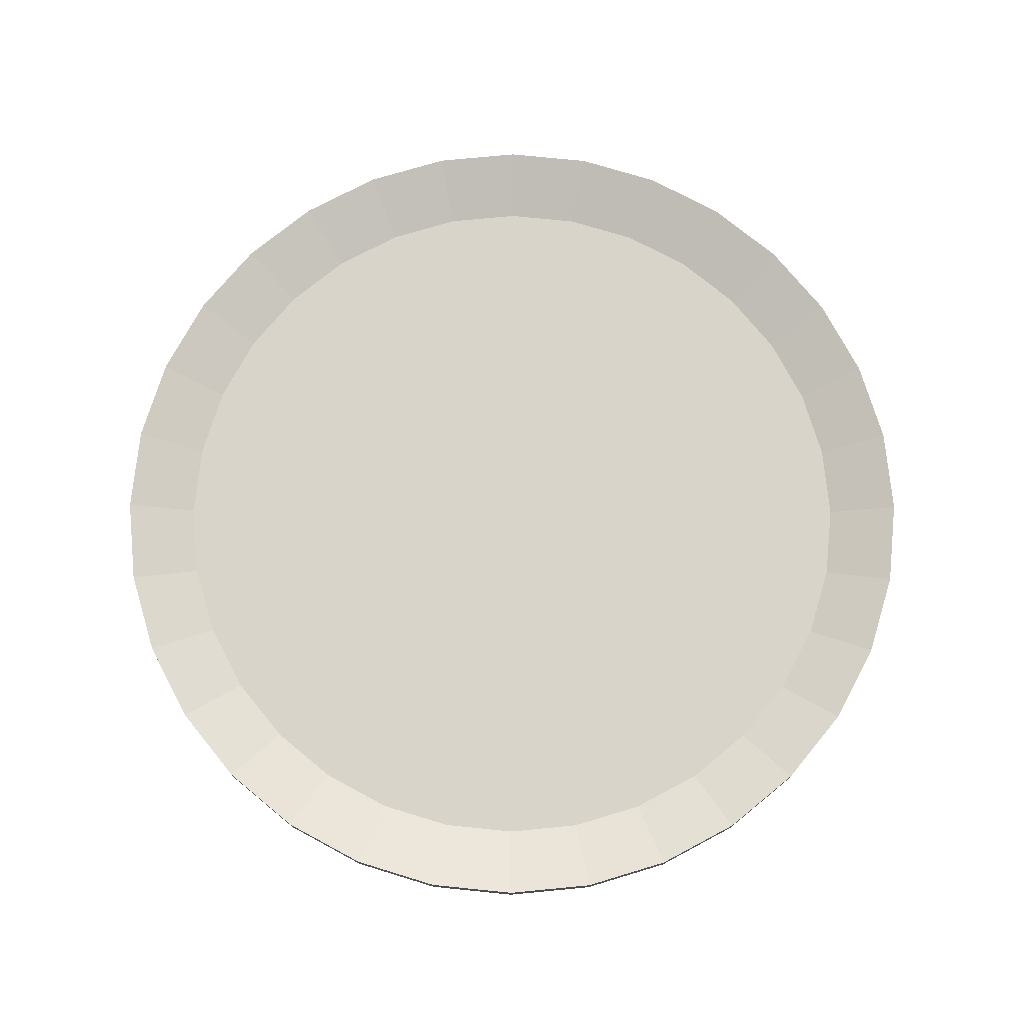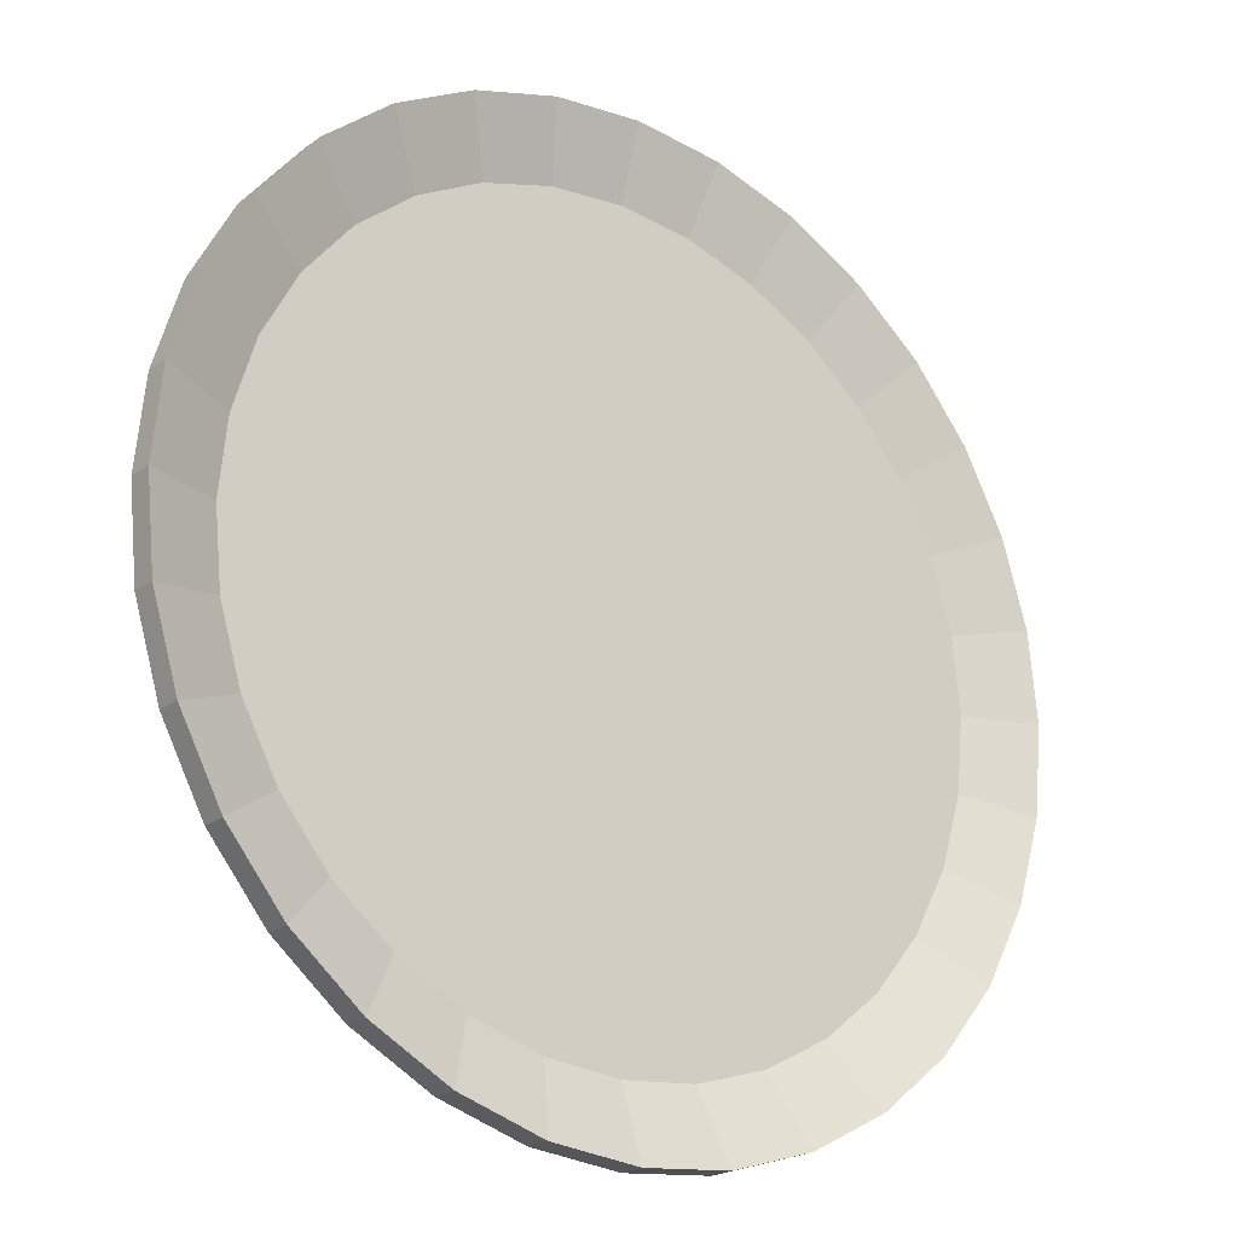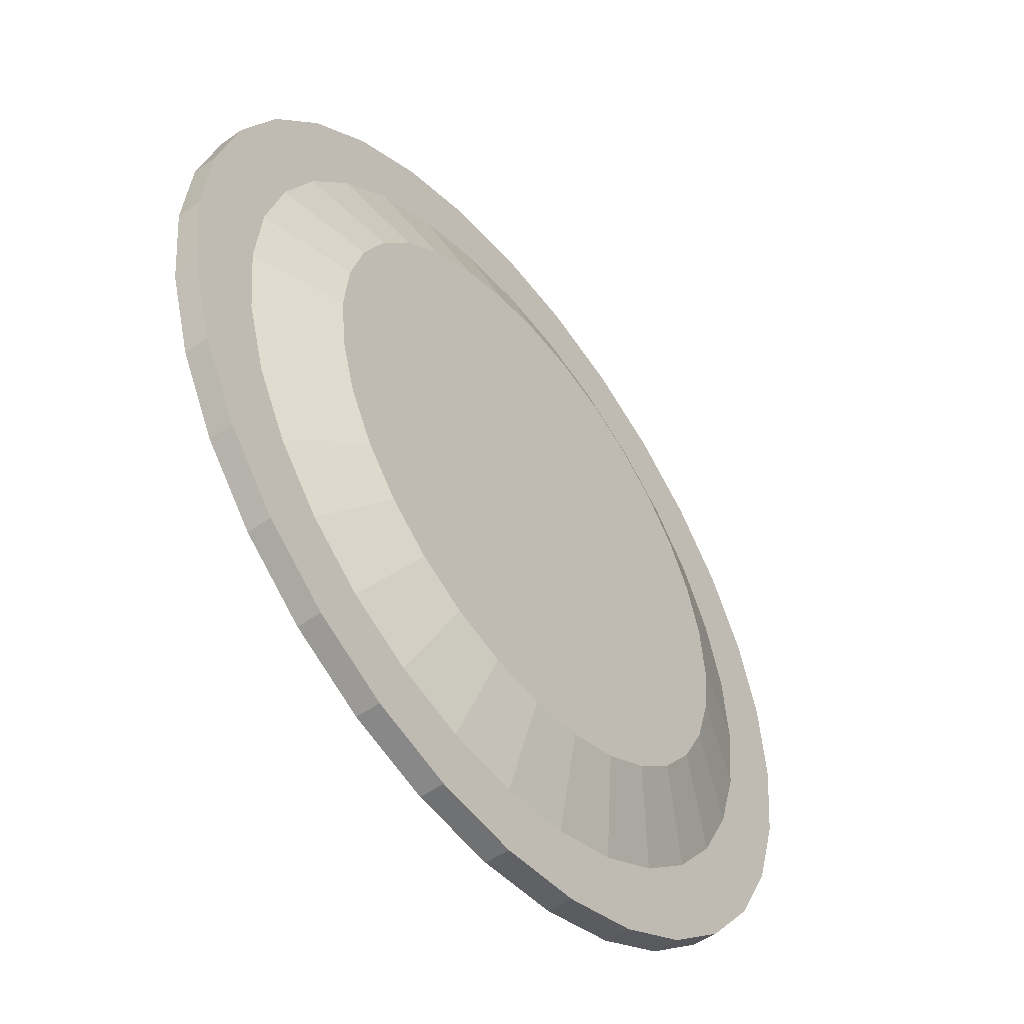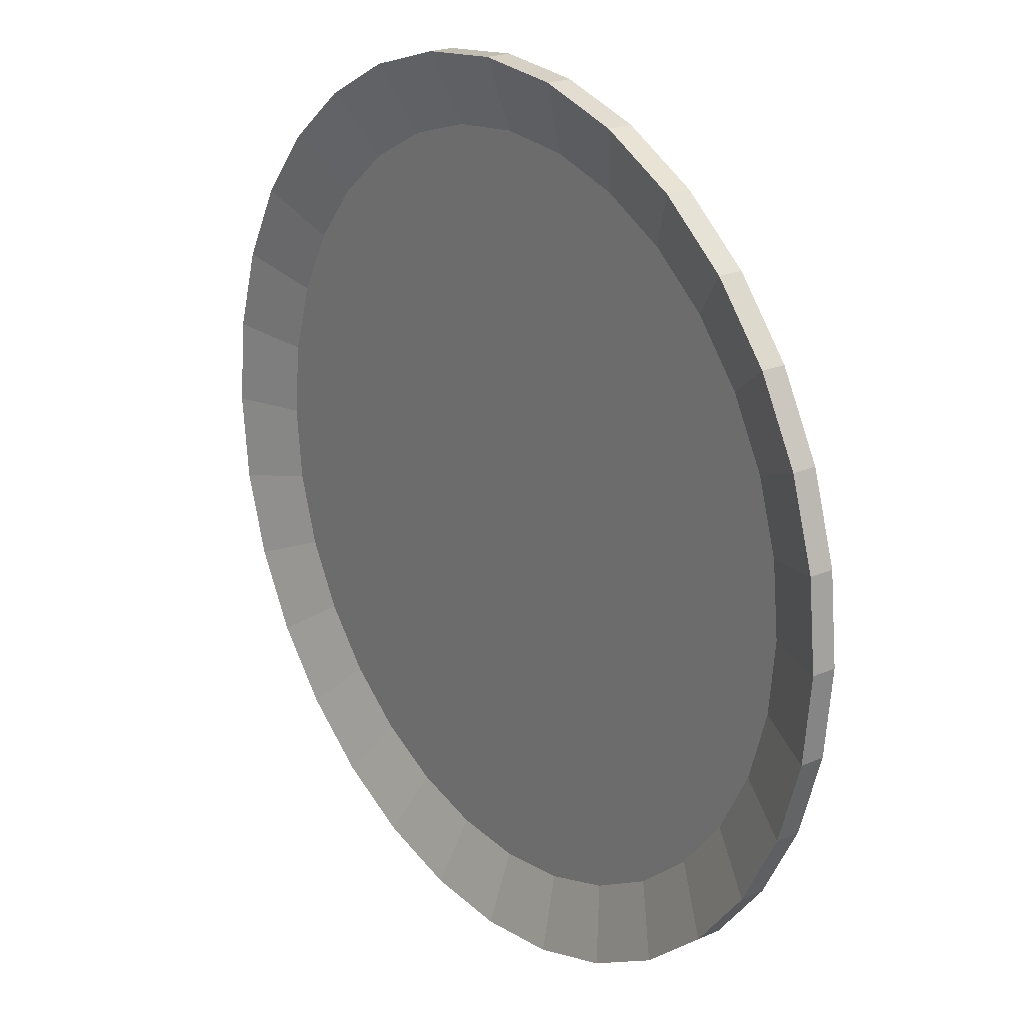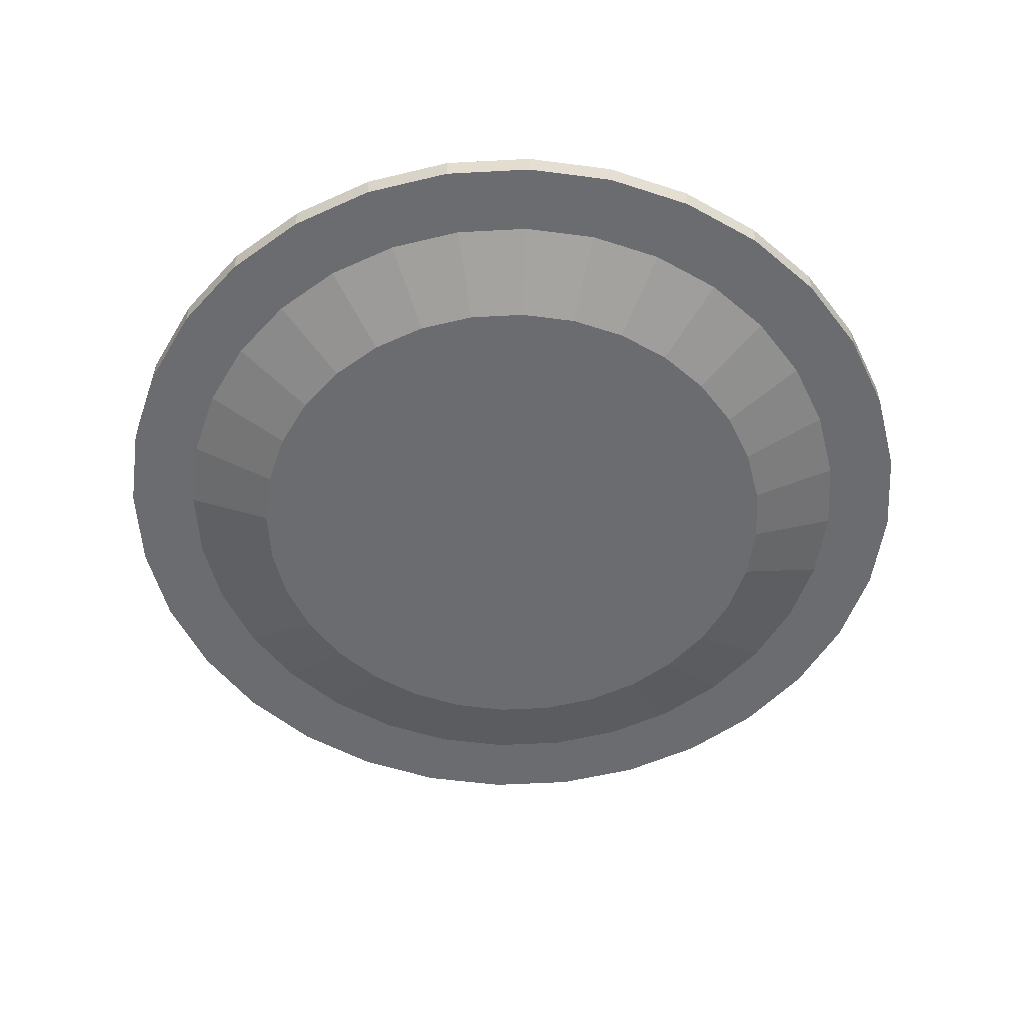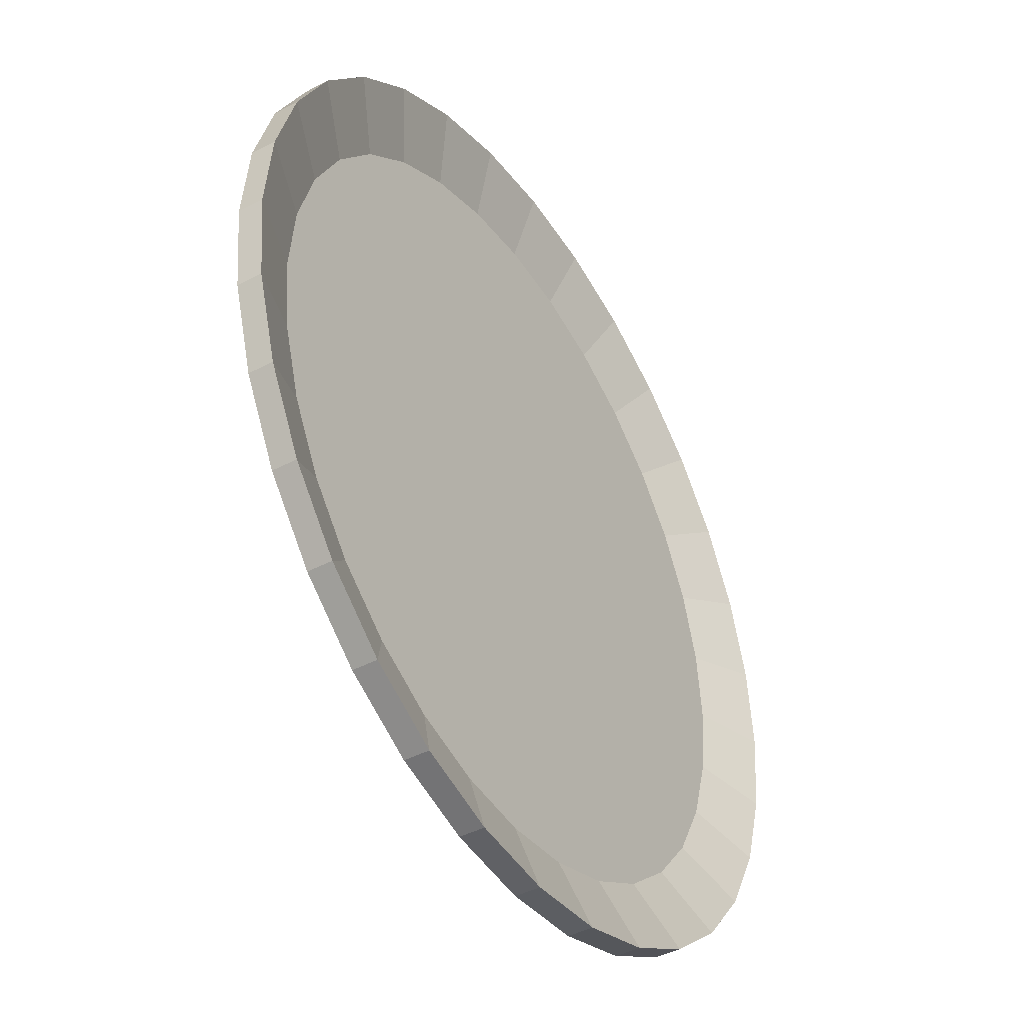
<metadata>
{"format":"obj","ext":"obj","renderer":"f3d","projection":"perspective","resolution":1024,"background":"white","views":[{"elev":74.8,"azim":-146.1,"up":"+Y"},{"elev":-21.7,"azim":142.0,"up":"+Z"},{"elev":-51.2,"azim":-52.3,"up":"+Z"},{"elev":21.7,"azim":-127.7,"up":"+Z"},{"elev":-53.7,"azim":-13.6,"up":"+Y"},{"elev":-42.9,"azim":122.1,"up":"+Z"}]}
</metadata>
<code>
o Cylinder
v 0 0.01756 -0.18
v 0 0.005 -0.1158
v 0.03512 0.01756 -0.1765
v 0.02258 0.005 -0.1135
v 0.06888 0.01756 -0.1663
v 0.0443 0.005 -0.1069
v 0.1 0.01756 -0.1497
v 0.06431 0.005 -0.09625
v 0.1273 0.01756 -0.1273
v 0.08185 0.005 -0.08185
v 0.1497 0.01756 -0.1
v 0.09625 0.005 -0.06431
v 0.1663 0.01756 -0.06888
v 0.1069 0.005 -0.0443
v 0.1765 0.01756 -0.03512
v 0.1135 0.005 -0.02258
v 0.18 0.01756 0
v 0.1158 0.005 0
v 0.1765 0.01756 0.03512
v 0.1135 0.005 0.02258
v 0.1663 0.01756 0.06888
v 0.1069 0.005 0.0443
v 0.1497 0.01756 0.1
v 0.09625 0.005 0.06431
v 0.1273 0.01756 0.1273
v 0.08185 0.005 0.08185
v 0.1 0.01756 0.1497
v 0.06431 0.005 0.09625
v 0.06888 0.01756 0.1663
v 0.0443 0.005 0.1069
v 0.03512 0.01756 0.1765
v 0.02258 0.005 0.1135
v 0 0.01756 0.18
v 0 0.005 0.1158
v -0.03512 0.01756 0.1765
v -0.02258 0.005 0.1135
v -0.06888 0.01756 0.1663
v -0.0443 0.005 0.1069
v -0.1 0.01756 0.1497
v -0.06431 0.005 0.09625
v -0.1273 0.01756 0.1273
v -0.08185 0.005 0.08185
v -0.1497 0.01756 0.1
v -0.09625 0.005 0.06431
v -0.1663 0.01756 0.06888
v -0.1069 0.005 0.0443
v -0.1765 0.01756 0.03512
v -0.1135 0.005 0.02258
v -0.18 0.01756 0
v -0.1158 0.005 0
v -0.1765 0.01756 -0.03512
v -0.1135 0.005 -0.02258
v -0.1663 0.01756 -0.06888
v -0.1069 0.005 -0.0443
v -0.1497 0.01756 -0.1
v -0.09625 0.005 -0.06431
v -0.1273 0.01756 -0.1273
v -0.08185 0.005 -0.08185
v -0.1 0.01756 -0.1497
v -0.06431 0.005 -0.09625
v -0.06888 0.01756 -0.1663
v -0.0443 0.005 -0.1069
v -0.03512 0.01756 -0.1765
v -0.02258 0.005 -0.1135
v 0.03512 0.02756 -0.1765
v 0 0.02756 -0.18
v 0.06888 0.02756 -0.1663
v 0.1 0.02756 -0.1497
v 0.1273 0.02756 -0.1273
v 0.1497 0.02756 -0.1
v 0.1663 0.02756 -0.06888
v 0.1765 0.02756 -0.03512
v 0.18 0.02756 0
v 0.1765 0.02756 0.03512
v 0.1663 0.02756 0.06888
v 0.1497 0.02756 0.1
v 0.1273 0.02756 0.1273
v 0.1 0.02756 0.1497
v 0.06888 0.02756 0.1663
v 0.03512 0.02756 0.1765
v 0 0.02756 0.18
v -0.03512 0.02756 0.1765
v -0.06888 0.02756 0.1663
v -0.1 0.02756 0.1497
v -0.1273 0.02756 0.1273
v -0.1497 0.02756 0.1
v -0.1663 0.02756 0.06888
v -0.1765 0.02756 0.03512
v -0.18 0.02756 0
v -0.1765 0.02756 -0.03512
v -0.1663 0.02756 -0.06888
v -0.1497 0.02756 -0.1
v -0.1273 0.02756 -0.1273
v -0.1 0.02756 -0.1497
v -0.06888 0.02756 -0.1663
v -0.03512 0.02756 -0.1765
f 1 66 65 3
f 3 65 67 5
f 5 67 68 7
f 7 68 69 9
f 9 69 70 11
f 11 70 71 13
f 13 71 72 15
f 15 72 73 17
f 17 73 74 19
f 19 74 75 21
f 21 75 76 23
f 23 76 77 25
f 25 77 78 27
f 27 78 79 29
f 29 79 80 31
f 31 80 81 33
f 33 81 82 35
f 35 82 83 37
f 37 83 84 39
f 39 84 85 41
f 41 85 86 43
f 43 86 87 45
f 45 87 88 47
f 47 88 89 49
f 49 89 90 51
f 51 90 91 53
f 53 91 92 55
f 55 92 93 57
f 57 93 94 59
f 59 94 95 61
f 4 2 64 62 60 58 56 54 52 50 48 46 44 42 40 38 36 34 32 30 28 26 24 22 20 18 16 14 12 10 8 6
f 61 95 96 63
f 63 96 66 1
f 1 3 5 7 9 11 13 15 17 19 21 23 25 27 29 31 33 35 37 39 41 43 45 47 49 51 53 55 57 59 61 63
f 2 4 65 66
f 4 6 67 65
f 6 8 68 67
f 8 10 69 68
f 10 12 70 69
f 12 14 71 70
f 14 16 72 71
f 16 18 73 72
f 18 20 74 73
f 20 22 75 74
f 22 24 76 75
f 24 26 77 76
f 26 28 78 77
f 28 30 79 78
f 30 32 80 79
f 32 34 81 80
f 34 36 82 81
f 36 38 83 82
f 38 40 84 83
f 40 42 85 84
f 42 44 86 85
f 44 46 87 86
f 46 48 88 87
f 48 50 89 88
f 50 52 90 89
f 52 54 91 90
f 54 56 92 91
f 56 58 93 92
f 58 60 94 93
f 60 62 95 94
f 62 64 96 95
f 64 2 66 96

</code>
